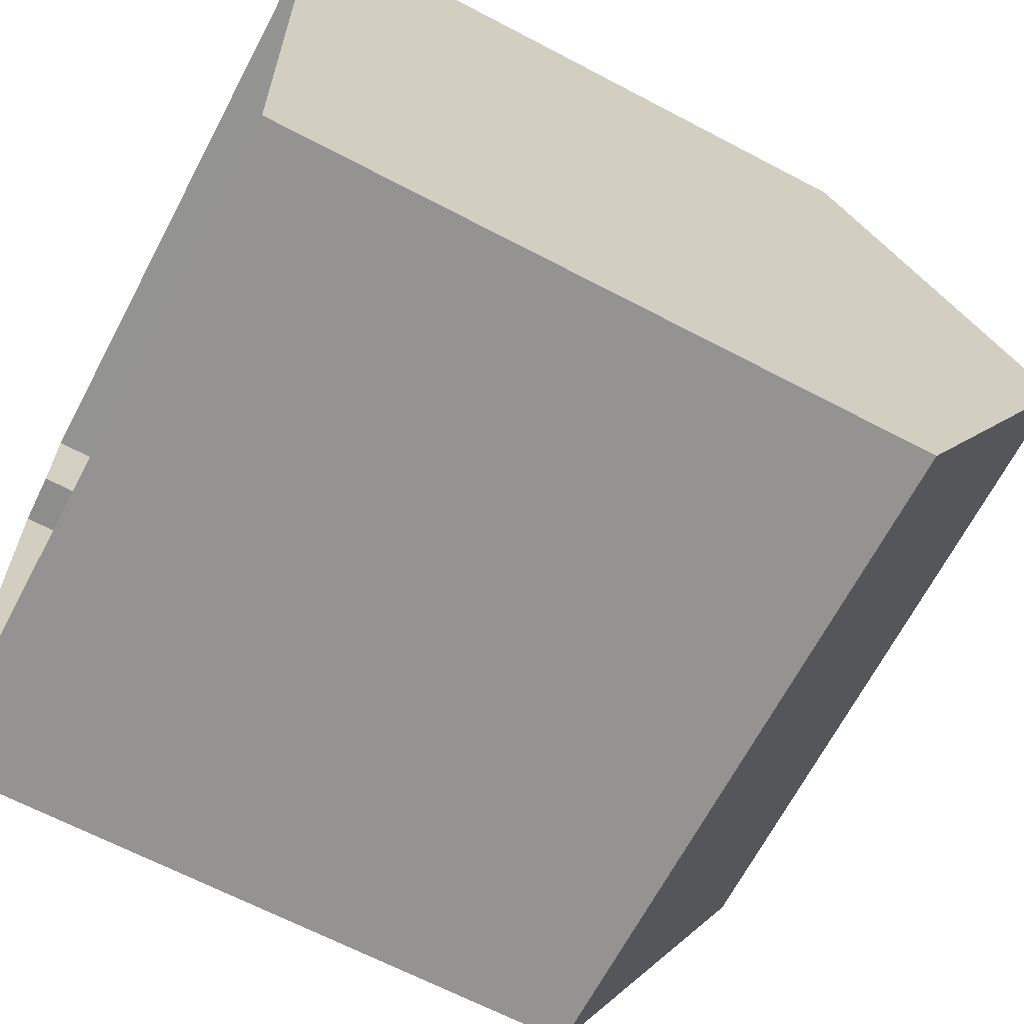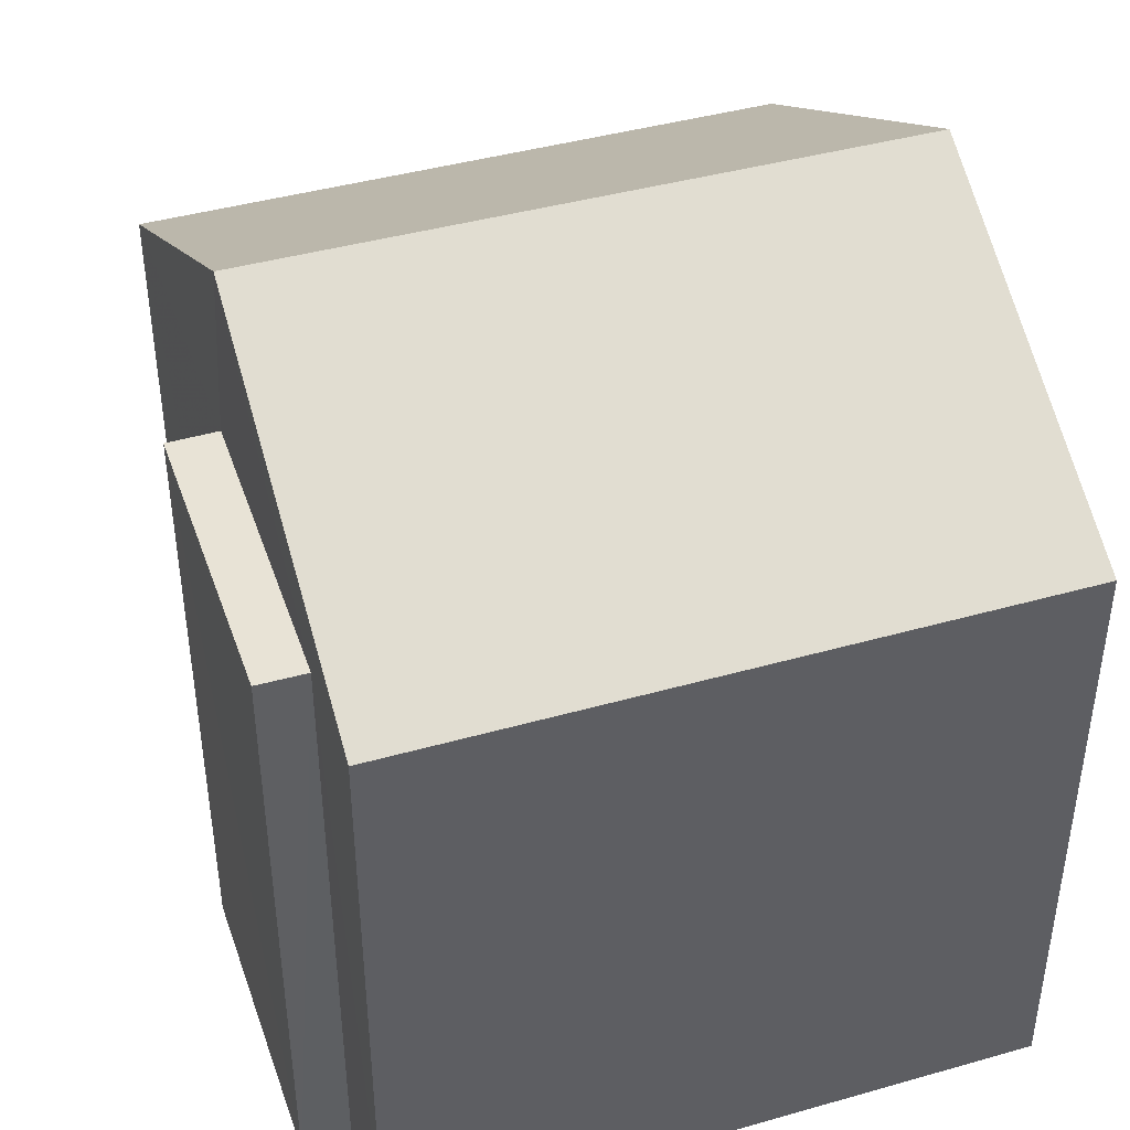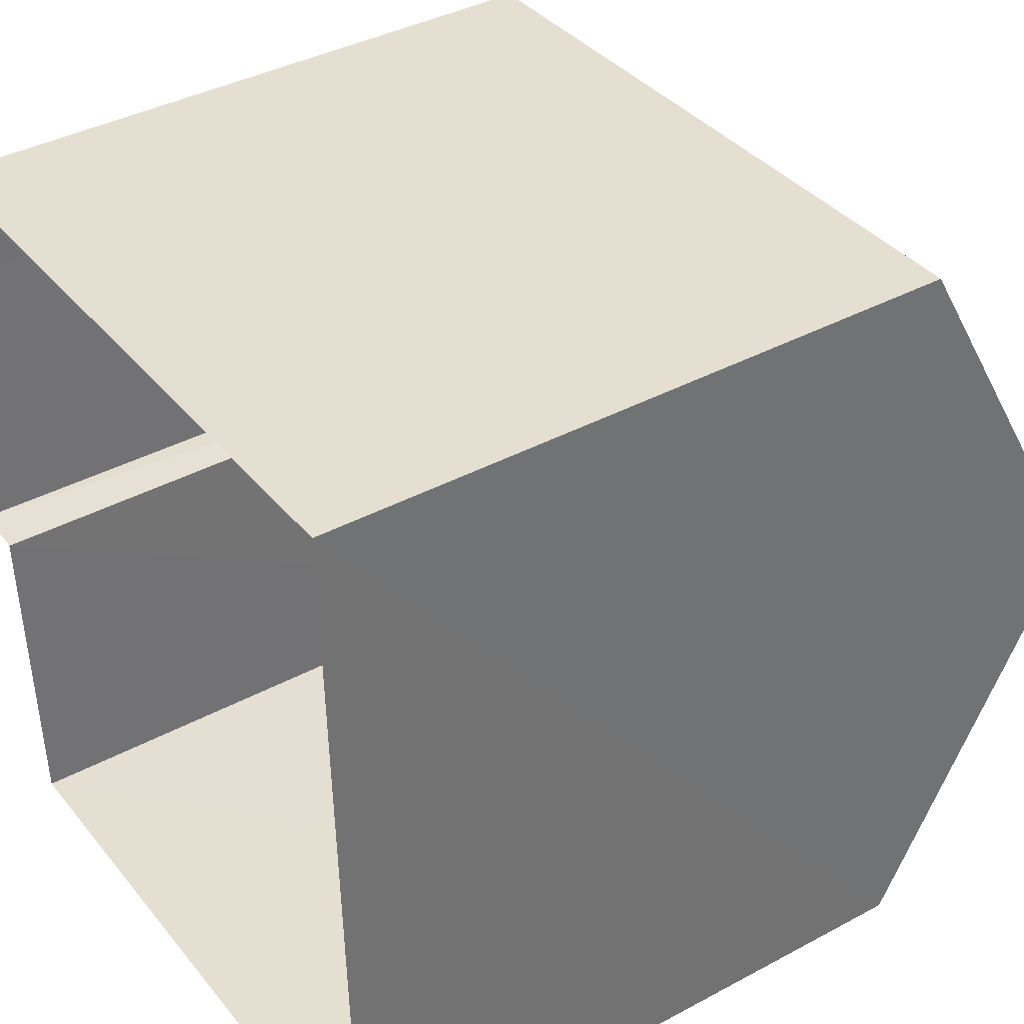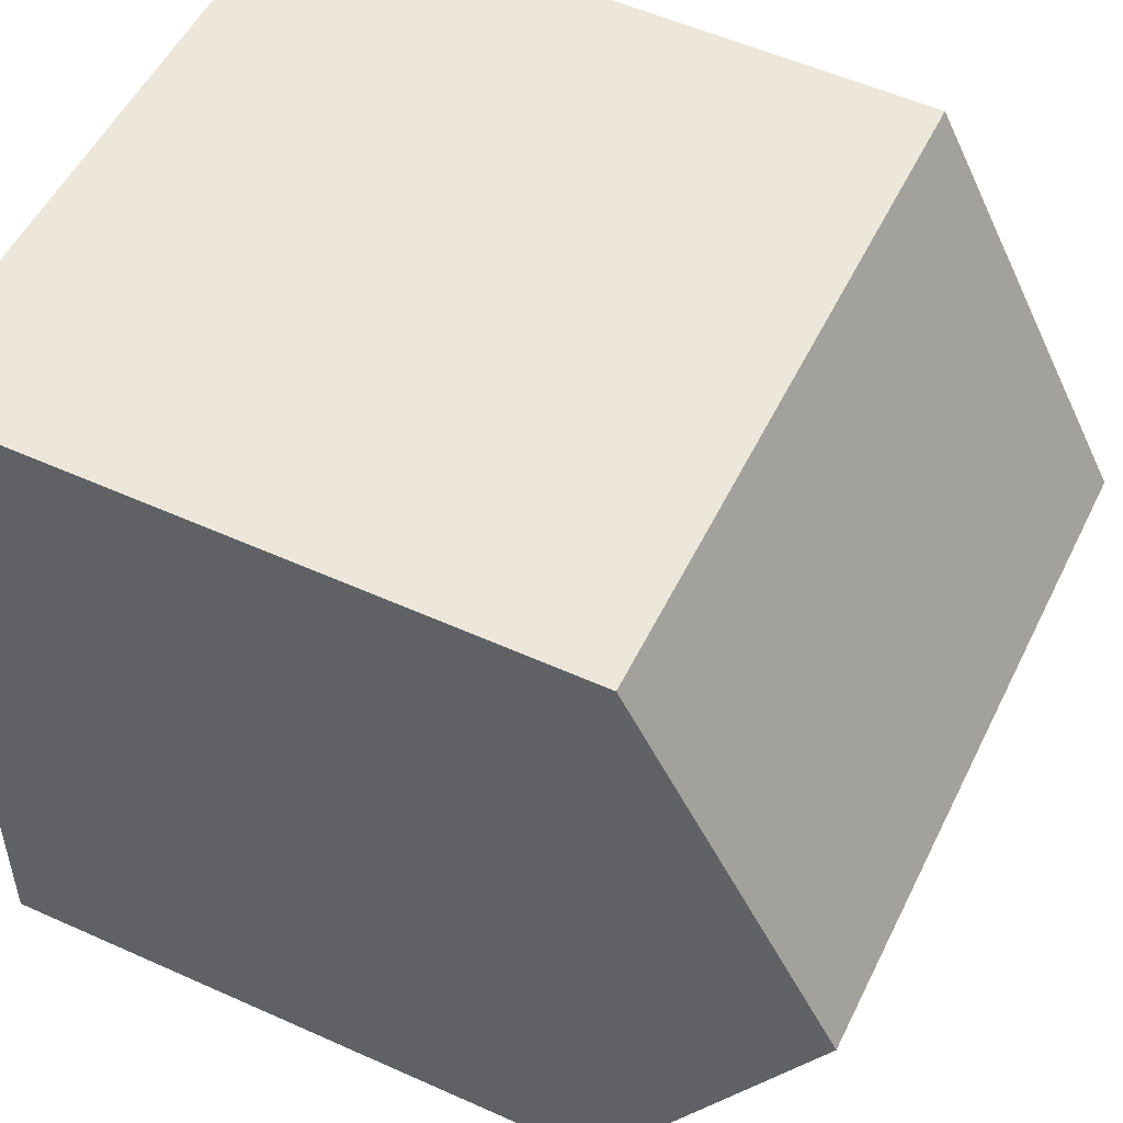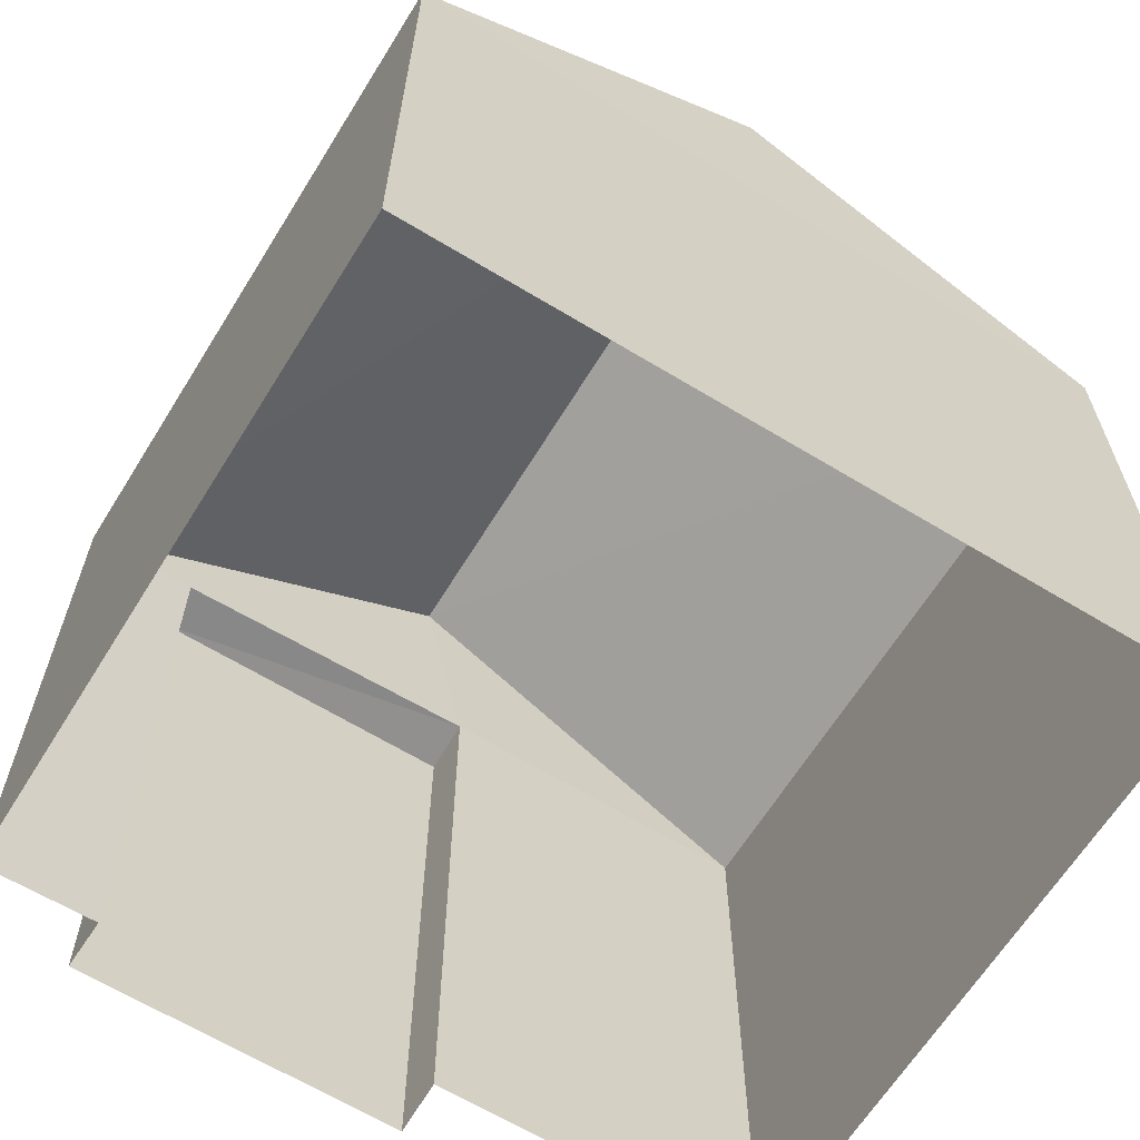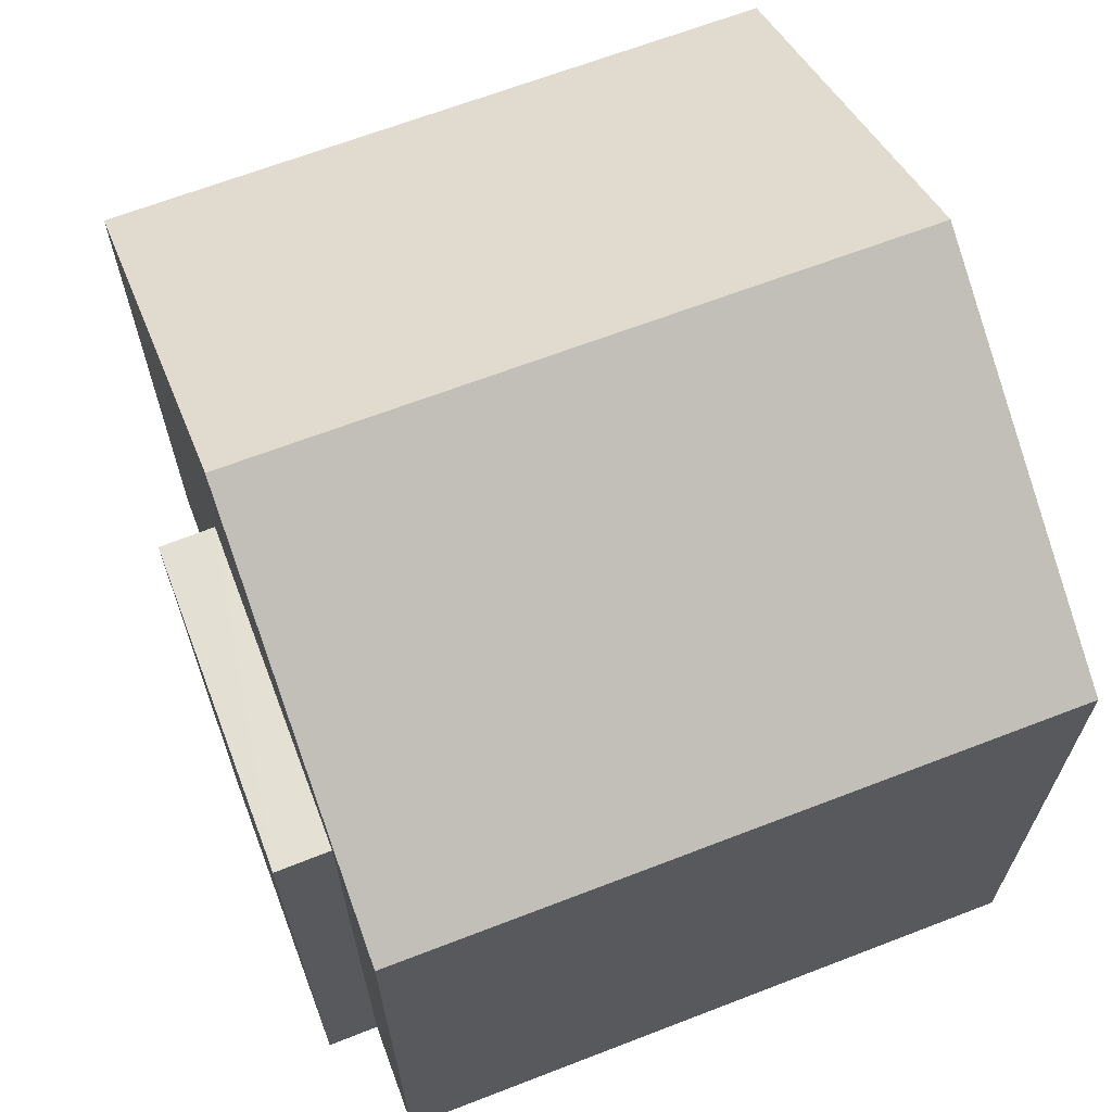
<metadata>
{"format":"obj","ext":"obj","renderer":"f3d","projection":"perspective","resolution":1024,"background":"white","views":[{"elev":-65.1,"azim":-117.8,"up":"+Y"},{"elev":42.3,"azim":159.4,"up":"+Z"},{"elev":39.1,"azim":-124.0,"up":"+Y"},{"elev":54.1,"azim":-64.4,"up":"+Y"},{"elev":-63.8,"azim":-123.3,"up":"+Z"},{"elev":66.6,"azim":157.2,"up":"+Z"}]}
</metadata>
<code>
v -3.728e+05 -1.05e+05 24.78
v -3.728e+05 -1.05e+05 24.78
v -3.728e+05 -1.05e+05 24.78
v -3.728e+05 -1.05e+05 24.78
v -3.728e+05 -1.05e+05 24.78
v -3.728e+05 -1.05e+05 24.78
v -3.728e+05 -1.05e+05 24.78
v -3.728e+05 -1.05e+05 24.78
v -3.728e+05 -1.05e+05 33.02
v -3.728e+05 -1.05e+05 30.97
v -3.728e+05 -1.05e+05 30.97
v -3.728e+05 -1.05e+05 33.02
v -3.728e+05 -1.05e+05 30.97
v -3.728e+05 -1.05e+05 30.97
v -3.728e+05 -1.05e+05 30.97
v -3.728e+05 -1.05e+05 30.97
v -3.728e+05 -1.05e+05 30.97
v -3.728e+05 -1.05e+05 30.97
f 1 2 3
f 4 3 5
f 4 5 6
f 5 2 7
f 5 7 8
f 3 2 5
f 9 10 11
f 9 12 10
f 13 14 15
f 16 13 15
f 12 17 18
f 12 9 17
f 17 4 6
f 18 17 6
f 16 15 7
f 2 16 7
f 10 16 1
f 1 16 2
f 10 12 16
f 13 12 18
f 5 13 18
f 5 18 6
f 16 12 13
f 13 8 14
f 13 5 8
f 14 8 7
f 15 14 7
f 11 3 17
f 11 17 9
f 3 4 17
f 11 1 3
f 11 10 1

</code>
